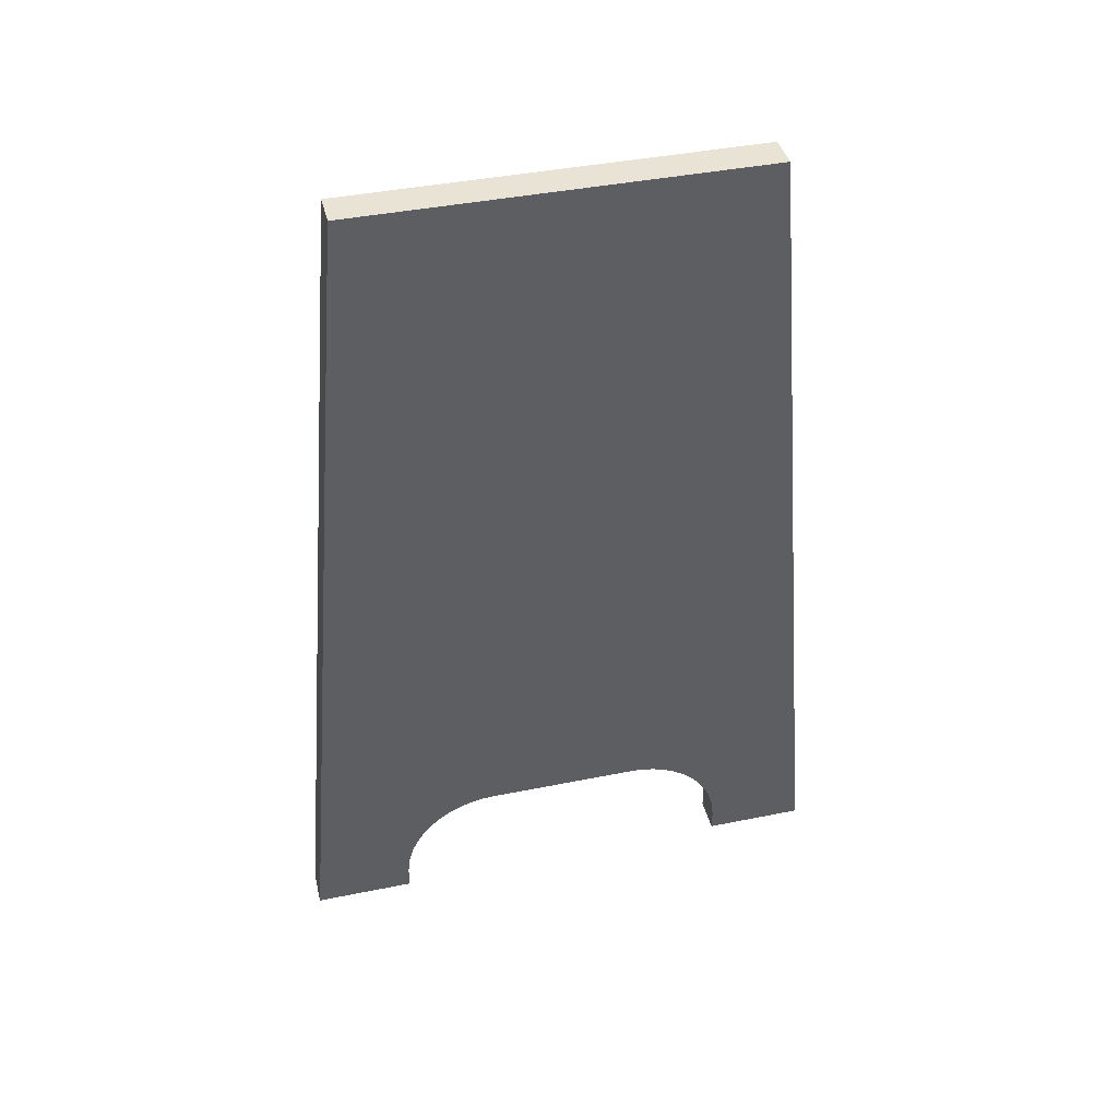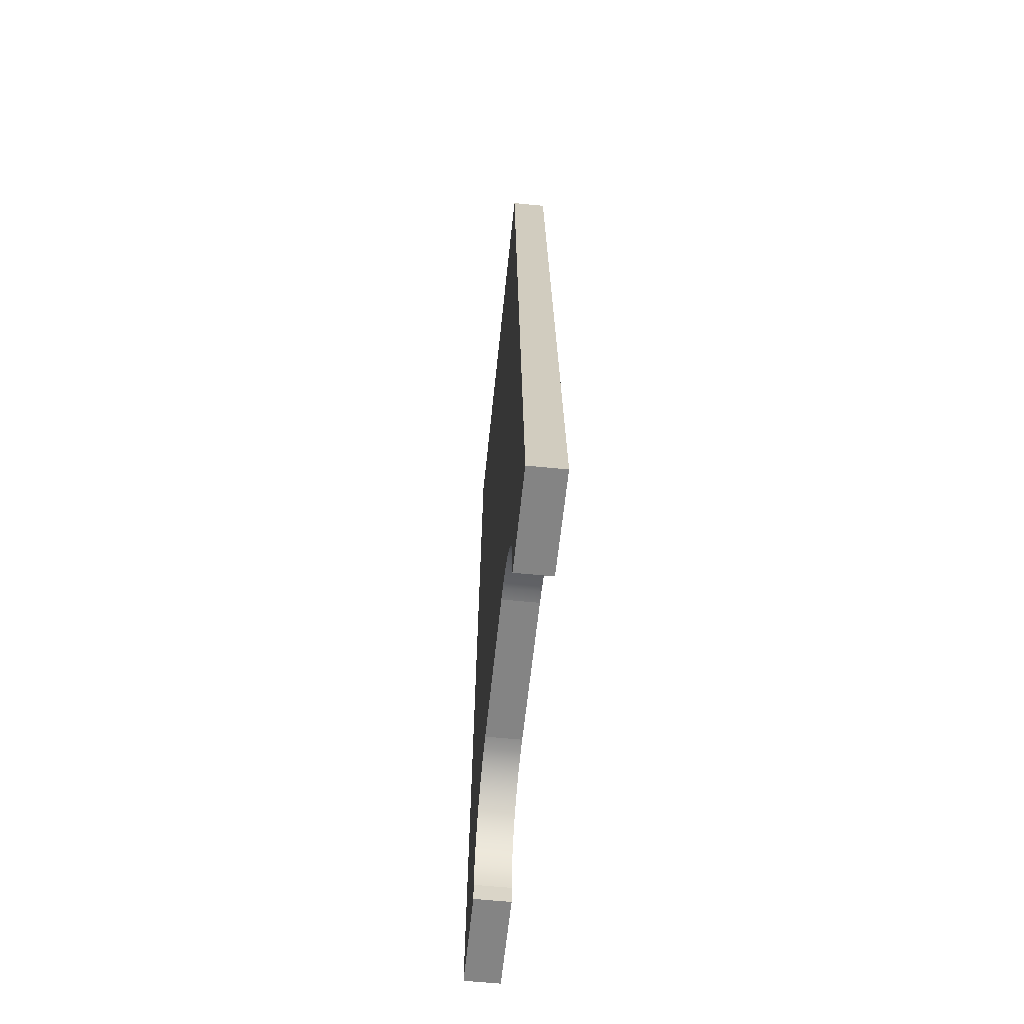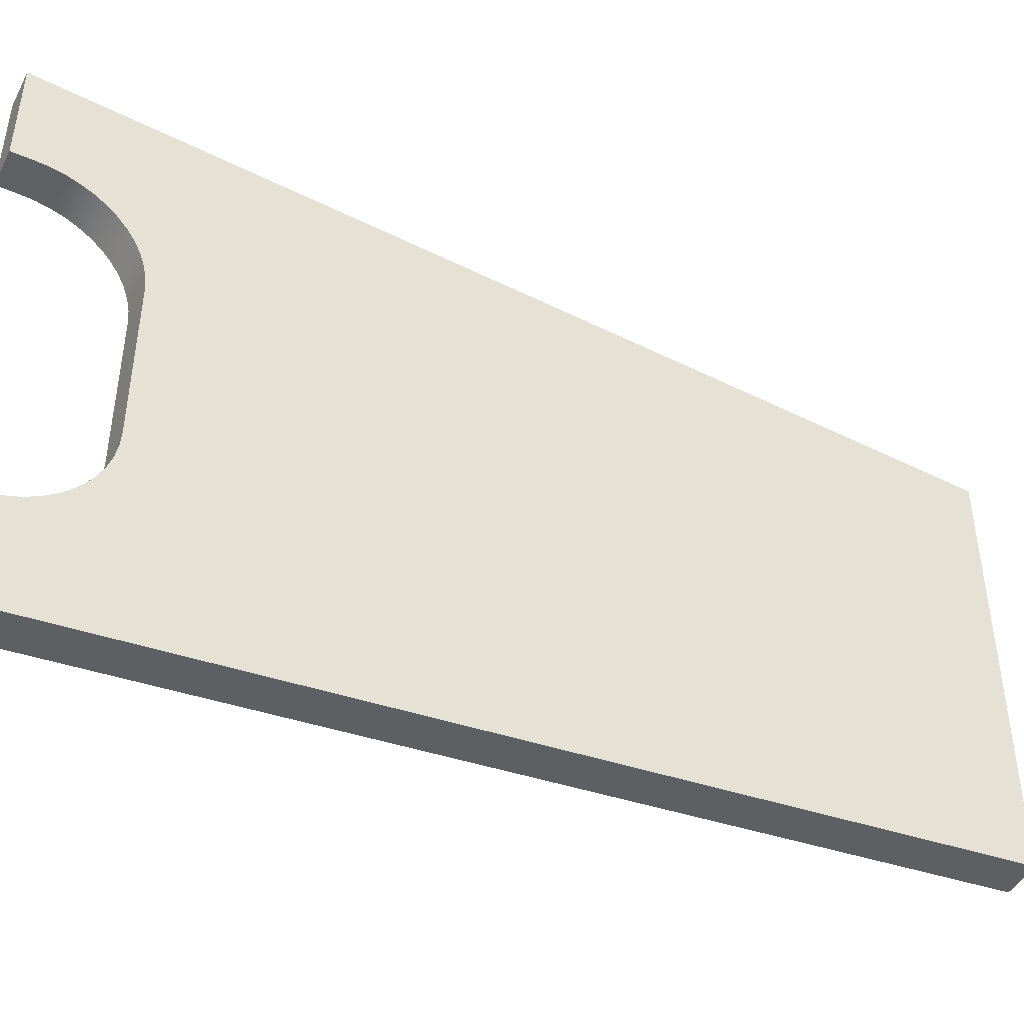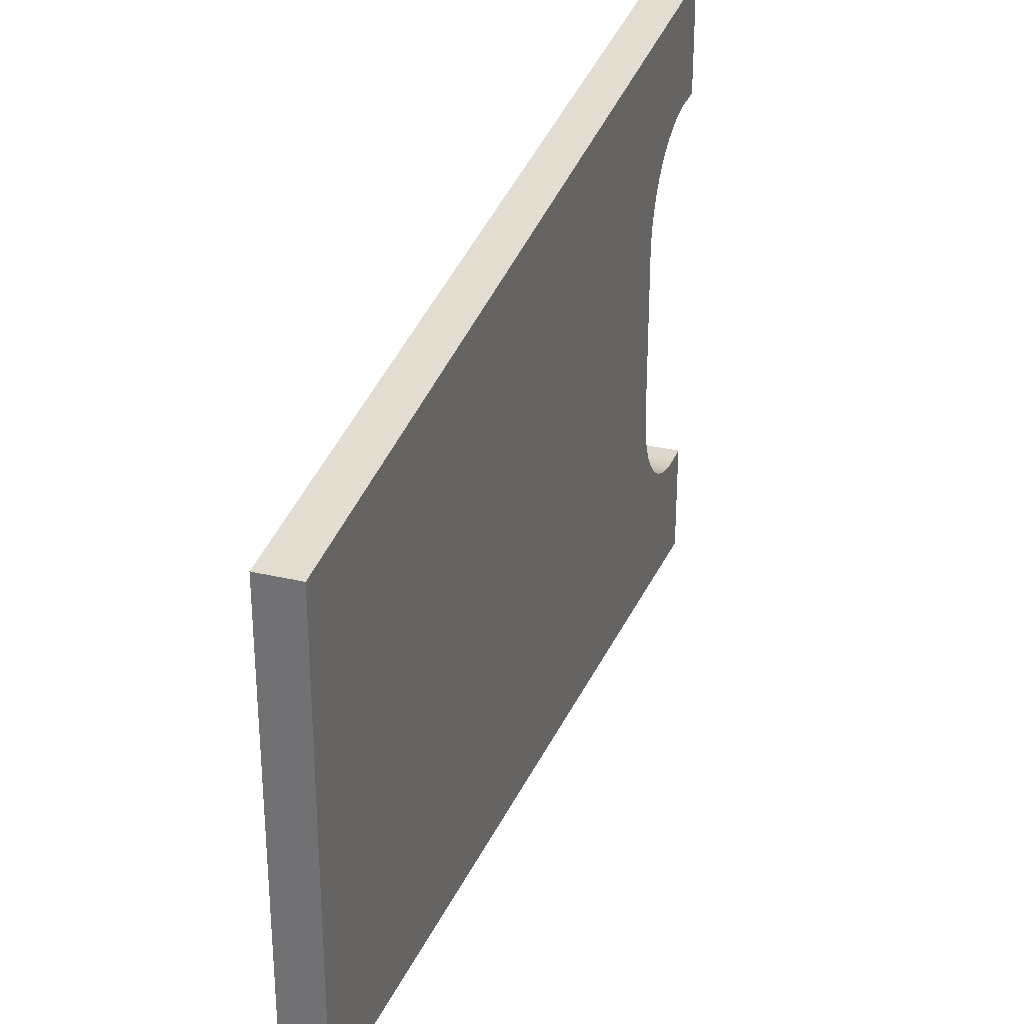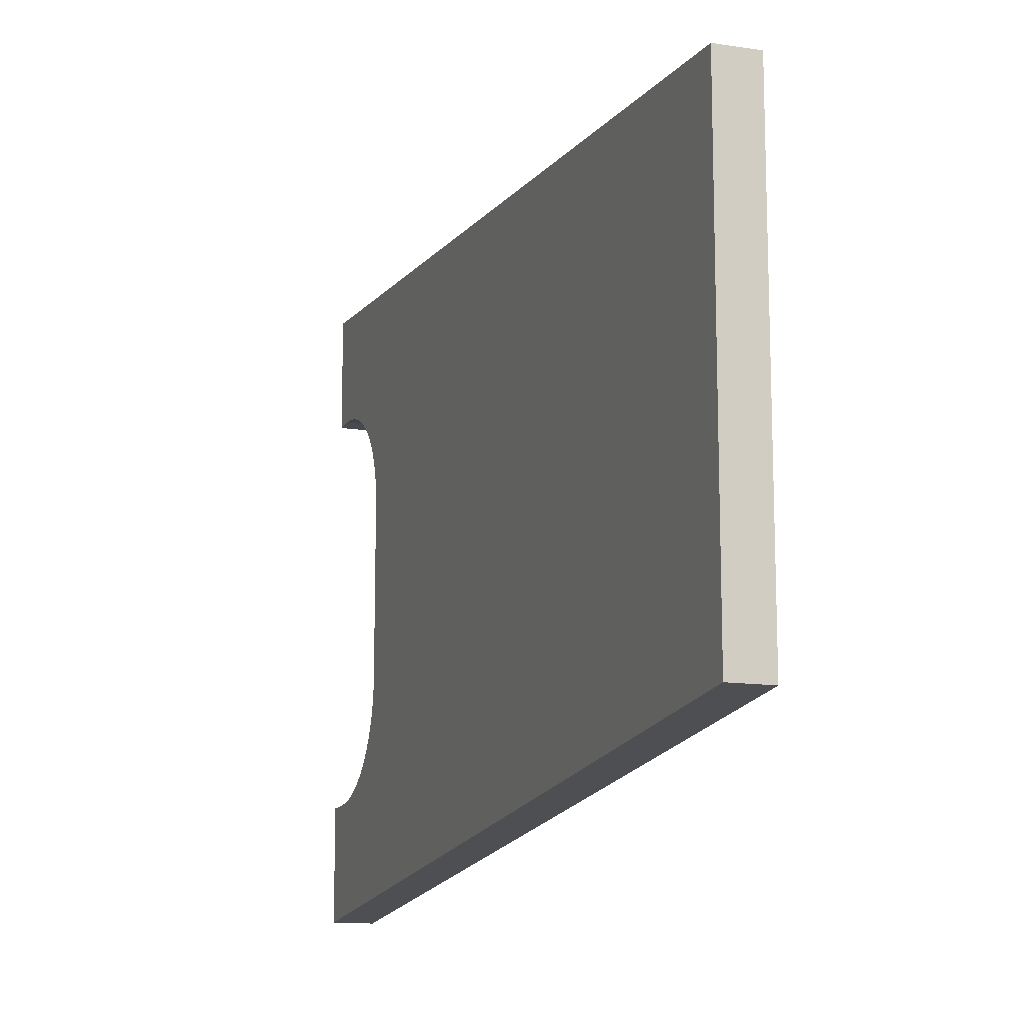
<metadata>
{"format":"obj","ext":"obj","renderer":"f3d","projection":"perspective","resolution":1024,"background":"white","views":[{"elev":41.3,"azim":76.2,"up":"+Y"},{"elev":-61.4,"azim":174.1,"up":"+Y"},{"elev":-45.2,"azim":63.6,"up":"+Z"},{"elev":31.1,"azim":-161.4,"up":"+Z"},{"elev":-13.5,"azim":160.9,"up":"+Z"}]}
</metadata>
<code>
o group_6_ID67
v 0.5228 -0.6476 -0.3974
v 0.5228 0.585 0.2884
v 0.5228 0.585 -0.2897
v 0.5228 -0.5069 -0.1974
v 0.5228 -0.4966 -0.182
v 0.5228 -0.4884 -0.1654
v 0.5228 -0.4824 -0.1478
v 0.5228 -0.4788 -0.1297
v 0.5228 -0.4776 -0.1112
v 0.5228 -0.5191 -0.2114
v 0.5228 -0.533 -0.2236
v 0.5228 -0.5484 -0.2339
v 0.5228 -0.5651 -0.2421
v 0.5228 -0.5826 -0.248
v 0.5228 -0.6008 -0.2517
v 0.5228 -0.6193 -0.2529
v 0.5228 -0.6476 -0.2529
v 0.5228 -0.5069 0.1961
v 0.5228 -0.6476 0.3961
v 0.5228 -0.4966 0.1807
v 0.5228 -0.4884 0.1641
v 0.5228 -0.4824 0.1465
v 0.5228 -0.4788 0.1283
v 0.5228 -0.4776 0.1099
v 0.5228 -0.5191 0.21
v 0.5228 -0.533 0.2223
v 0.5228 -0.5484 0.2326
v 0.5228 -0.5651 0.2408
v 0.5228 -0.5826 0.2467
v 0.5228 -0.6008 0.2503
v 0.5228 -0.6193 0.2515
v 0.5228 -0.6476 0.2515
v 0.5228 -0.6476 0.2515
v 0.5228 -0.6193 0.2515
v 0.5228 -0.6476 0.3961
v 0.5228 -0.6008 0.2503
v 0.5228 -0.5826 0.2467
v 0.5228 -0.5651 0.2408
v 0.5228 -0.5484 0.2326
v 0.5228 -0.533 0.2223
v 0.5228 -0.5191 0.21
v 0.5228 -0.5069 0.1961
v 0.5228 -0.4776 -0.1112
v 0.5228 0.585 0.2884
v 0.5228 -0.4776 0.1099
v 0.5228 -0.4788 0.1283
v 0.5228 -0.4824 0.1465
v 0.5228 -0.4884 0.1641
v 0.5228 -0.4966 0.1807
v 0.5228 -0.6476 -0.2529
v 0.5228 -0.6476 -0.3974
v 0.5228 -0.6193 -0.2529
v 0.5228 -0.6008 -0.2517
v 0.5228 -0.5826 -0.248
v 0.5228 -0.5651 -0.2421
v 0.5228 -0.5484 -0.2339
v 0.5228 -0.533 -0.2236
v 0.5228 -0.5191 -0.2114
v 0.5228 -0.5069 -0.1974
v 0.5228 -0.4788 -0.1297
v 0.5228 -0.4824 -0.1478
v 0.5228 -0.4884 -0.1654
v 0.5228 -0.4966 -0.182
v 0.5228 0.585 -0.2897
v 0.5738 -0.6476 0.3961
v 0.5228 0.585 0.2884
v 0.5228 -0.6476 0.3961
v 0.5738 0.585 0.2884
v 0.5738 0.585 0.2884
v 0.5738 -0.6476 0.3961
v 0.5228 0.585 0.2884
v 0.5228 -0.6476 0.3961
v 0.5738 0.585 -0.2897
v 0.5228 0.585 0.2884
v 0.5738 0.585 0.2884
v 0.5228 0.585 -0.2897
v 0.5228 0.585 -0.2897
v 0.5738 0.585 -0.2897
v 0.5228 0.585 0.2884
v 0.5738 0.585 0.2884
v 0.5738 0.585 -0.2897
v 0.5228 -0.6476 -0.3974
v 0.5228 0.585 -0.2897
v 0.5738 -0.6476 -0.3974
v 0.5738 -0.6476 -0.3974
v 0.5738 0.585 -0.2897
v 0.5228 -0.6476 -0.3974
v 0.5228 0.585 -0.2897
v 0.5228 -0.6476 -0.3974
v 0.5738 -0.6476 -0.2529
v 0.5228 -0.6476 -0.2529
v 0.5738 -0.6476 -0.3974
v 0.5738 -0.6476 -0.3974
v 0.5228 -0.6476 -0.3974
v 0.5738 -0.6476 -0.2529
v 0.5228 -0.6476 -0.2529
v 0.5738 -0.6476 -0.2529
v 0.5228 -0.6193 -0.2529
v 0.5228 -0.6476 -0.2529
v 0.5738 -0.6193 -0.2529
v 0.5738 -0.6193 -0.2529
v 0.5738 -0.6476 -0.2529
v 0.5228 -0.6193 -0.2529
v 0.5228 -0.6476 -0.2529
v 0.5228 -0.4776 -0.1112
v 0.5738 -0.4776 0.1099
v 0.5228 -0.4776 0.1099
v 0.5738 -0.4776 -0.1112
v 0.5738 -0.4776 -0.1112
v 0.5228 -0.4776 -0.1112
v 0.5738 -0.4776 0.1099
v 0.5228 -0.4776 0.1099
v 0.5738 -0.6193 0.2515
v 0.5228 -0.6476 0.2515
v 0.5228 -0.6193 0.2515
v 0.5738 -0.6476 0.2515
v 0.5738 -0.6476 0.2515
v 0.5738 -0.6193 0.2515
v 0.5228 -0.6476 0.2515
v 0.5228 -0.6193 0.2515
v 0.5228 -0.6476 0.2515
v 0.5738 -0.6476 0.3961
v 0.5228 -0.6476 0.3961
v 0.5738 -0.6476 0.2515
v 0.5738 -0.6476 0.2515
v 0.5228 -0.6476 0.2515
v 0.5738 -0.6476 0.3961
v 0.5228 -0.6476 0.3961
v 0.5738 -0.6476 0.3961
v 0.5738 0.585 -0.2897
v 0.5738 0.585 0.2884
v 0.5738 -0.5069 0.1961
v 0.5738 -0.4966 0.1807
v 0.5738 -0.4884 0.1641
v 0.5738 -0.4824 0.1465
v 0.5738 -0.4788 0.1283
v 0.5738 -0.4776 0.1099
v 0.5738 -0.5191 0.21
v 0.5738 -0.533 0.2223
v 0.5738 -0.5484 0.2326
v 0.5738 -0.5651 0.2408
v 0.5738 -0.5826 0.2467
v 0.5738 -0.6008 0.2503
v 0.5738 -0.6193 0.2515
v 0.5738 -0.6476 0.2515
v 0.5738 -0.5069 -0.1974
v 0.5738 -0.6476 -0.3974
v 0.5738 -0.4966 -0.182
v 0.5738 -0.4884 -0.1654
v 0.5738 -0.4824 -0.1478
v 0.5738 -0.4788 -0.1297
v 0.5738 -0.4776 -0.1112
v 0.5738 -0.5191 -0.2114
v 0.5738 -0.533 -0.2236
v 0.5738 -0.5484 -0.2339
v 0.5738 -0.5651 -0.2421
v 0.5738 -0.5826 -0.248
v 0.5738 -0.6008 -0.2517
v 0.5738 -0.6193 -0.2529
v 0.5738 -0.6476 -0.2529
v 0.5738 -0.6476 -0.2529
v 0.5738 -0.6193 -0.2529
v 0.5738 -0.6476 -0.3974
v 0.5738 -0.6008 -0.2517
v 0.5738 -0.5826 -0.248
v 0.5738 -0.5651 -0.2421
v 0.5738 -0.5484 -0.2339
v 0.5738 -0.533 -0.2236
v 0.5738 -0.5191 -0.2114
v 0.5738 -0.5069 -0.1974
v 0.5738 -0.4776 0.1099
v 0.5738 0.585 -0.2897
v 0.5738 -0.4776 -0.1112
v 0.5738 -0.4788 -0.1297
v 0.5738 -0.4824 -0.1478
v 0.5738 -0.4884 -0.1654
v 0.5738 -0.4966 -0.182
v 0.5738 -0.6476 0.2515
v 0.5738 -0.6476 0.3961
v 0.5738 -0.6193 0.2515
v 0.5738 -0.6008 0.2503
v 0.5738 -0.5826 0.2467
v 0.5738 -0.5651 0.2408
v 0.5738 -0.5484 0.2326
v 0.5738 -0.533 0.2223
v 0.5738 -0.5191 0.21
v 0.5738 -0.5069 0.1961
v 0.5738 -0.4788 0.1283
v 0.5738 -0.4824 0.1465
v 0.5738 -0.4884 0.1641
v 0.5738 -0.4966 0.1807
v 0.5738 0.585 0.2884
v 0.5738 -0.6193 -0.2529
v 0.5228 -0.6008 -0.2517
v 0.5228 -0.6193 -0.2529
v 0.5738 -0.6008 -0.2517
v 0.5738 -0.6008 -0.2517
v 0.5738 -0.6193 -0.2529
v 0.5228 -0.6008 -0.2517
v 0.5228 -0.6193 -0.2529
v 0.5228 -0.5826 -0.248
v 0.5738 -0.5826 -0.248
v 0.5738 -0.5826 -0.248
v 0.5228 -0.5826 -0.248
v 0.5228 -0.5651 -0.2421
v 0.5738 -0.5651 -0.2421
v 0.5738 -0.5651 -0.2421
v 0.5228 -0.5651 -0.2421
v 0.5228 -0.5484 -0.2339
v 0.5738 -0.5484 -0.2339
v 0.5738 -0.5484 -0.2339
v 0.5228 -0.5484 -0.2339
v 0.5228 -0.533 -0.2236
v 0.5738 -0.533 -0.2236
v 0.5738 -0.533 -0.2236
v 0.5228 -0.533 -0.2236
v 0.5228 -0.5191 -0.2114
v 0.5738 -0.5191 -0.2114
v 0.5738 -0.5191 -0.2114
v 0.5228 -0.5191 -0.2114
v 0.5738 -0.5069 -0.1974
v 0.5228 -0.5069 -0.1974
v 0.5738 -0.5069 -0.1974
v 0.5228 -0.5069 -0.1974
v 0.5738 -0.4966 -0.182
v 0.5228 -0.4966 -0.182
v 0.5738 -0.4966 -0.182
v 0.5228 -0.4966 -0.182
v 0.5738 -0.4884 -0.1654
v 0.5228 -0.4884 -0.1654
v 0.5738 -0.4884 -0.1654
v 0.5228 -0.4884 -0.1654
v 0.5738 -0.4824 -0.1478
v 0.5228 -0.4824 -0.1478
v 0.5738 -0.4824 -0.1478
v 0.5228 -0.4824 -0.1478
v 0.5738 -0.4788 -0.1297
v 0.5228 -0.4788 -0.1297
v 0.5738 -0.4788 -0.1297
v 0.5228 -0.4788 -0.1297
v 0.5738 -0.4776 -0.1112
v 0.5228 -0.4776 -0.1112
v 0.5738 -0.4776 -0.1112
v 0.5228 -0.4776 -0.1112
v 0.5228 -0.4776 0.1099
v 0.5738 -0.4788 0.1283
v 0.5228 -0.4788 0.1283
v 0.5738 -0.4776 0.1099
v 0.5738 -0.4776 0.1099
v 0.5228 -0.4776 0.1099
v 0.5738 -0.4788 0.1283
v 0.5228 -0.4788 0.1283
v 0.5738 -0.4824 0.1465
v 0.5228 -0.4824 0.1465
v 0.5738 -0.4824 0.1465
v 0.5228 -0.4824 0.1465
v 0.5738 -0.4884 0.1641
v 0.5228 -0.4884 0.1641
v 0.5738 -0.4884 0.1641
v 0.5228 -0.4884 0.1641
v 0.5738 -0.4966 0.1807
v 0.5228 -0.4966 0.1807
v 0.5738 -0.4966 0.1807
v 0.5228 -0.4966 0.1807
v 0.5738 -0.5069 0.1961
v 0.5228 -0.5069 0.1961
v 0.5738 -0.5069 0.1961
v 0.5228 -0.5069 0.1961
v 0.5738 -0.5191 0.21
v 0.5228 -0.5191 0.21
v 0.5738 -0.5191 0.21
v 0.5228 -0.5191 0.21
v 0.5228 -0.533 0.2223
v 0.5738 -0.533 0.2223
v 0.5738 -0.533 0.2223
v 0.5228 -0.533 0.2223
v 0.5228 -0.5484 0.2326
v 0.5738 -0.5484 0.2326
v 0.5738 -0.5484 0.2326
v 0.5228 -0.5484 0.2326
v 0.5228 -0.5651 0.2408
v 0.5738 -0.5651 0.2408
v 0.5738 -0.5651 0.2408
v 0.5228 -0.5651 0.2408
v 0.5228 -0.5826 0.2467
v 0.5738 -0.5826 0.2467
v 0.5738 -0.5826 0.2467
v 0.5228 -0.5826 0.2467
v 0.5228 -0.6008 0.2503
v 0.5738 -0.6008 0.2503
v 0.5738 -0.6008 0.2503
v 0.5228 -0.6008 0.2503
v 0.5228 -0.6193 0.2515
v 0.5738 -0.6193 0.2515
v 0.5738 -0.6193 0.2515
v 0.5228 -0.6193 0.2515
f 1 2 3
f 2 1 4
f 2 4 5
f 2 5 6
f 2 6 7
f 2 7 8
f 2 8 9
f 4 1 10
f 10 1 11
f 11 1 12
f 12 1 13
f 13 1 14
f 14 1 15
f 15 1 16
f 16 1 17
f 2 18 19
f 18 2 20
f 20 2 21
f 21 2 22
f 22 2 23
f 23 2 24
f 24 2 9
f 19 18 25
f 19 25 26
f 19 26 27
f 19 27 28
f 19 28 29
f 19 29 30
f 19 30 31
f 19 31 32
f 33 34 35
f 34 36 35
f 36 37 35
f 37 38 35
f 38 39 35
f 39 40 35
f 40 41 35
f 41 42 35
f 43 44 45
f 45 44 46
f 46 44 47
f 47 44 48
f 48 44 49
f 49 44 42
f 35 42 44
f 50 51 52
f 52 51 53
f 53 51 54
f 54 51 55
f 55 51 56
f 56 51 57
f 57 51 58
f 58 51 59
f 43 60 44
f 60 61 44
f 61 62 44
f 62 63 44
f 63 59 44
f 59 51 44
f 64 44 51
f 65 66 67
f 66 65 68
f 69 70 71
f 72 71 70
f 73 74 75
f 74 73 76
f 77 78 79
f 80 79 78
f 81 82 83
f 82 81 84
f 85 86 87
f 88 87 86
f 89 90 91
f 90 89 92
f 93 94 95
f 96 95 94
f 97 98 99
f 98 97 100
f 101 102 103
f 104 103 102
f 105 106 107
f 106 105 108
f 109 110 111
f 112 111 110
f 113 114 115
f 114 113 116
f 117 118 119
f 120 119 118
f 121 122 123
f 122 121 124
f 125 126 127
f 128 127 126
f 129 130 131
f 130 129 132
f 130 132 133
f 130 133 134
f 130 134 135
f 130 135 136
f 130 136 137
f 132 129 138
f 138 129 139
f 139 129 140
f 140 129 141
f 141 129 142
f 142 129 143
f 143 129 144
f 144 129 145
f 130 146 147
f 146 130 148
f 148 130 149
f 149 130 150
f 150 130 151
f 151 130 152
f 152 130 137
f 147 146 153
f 147 153 154
f 147 154 155
f 147 155 156
f 147 156 157
f 147 157 158
f 147 158 159
f 147 159 160
f 161 162 163
f 162 164 163
f 164 165 163
f 165 166 163
f 166 167 163
f 167 168 163
f 168 169 163
f 169 170 163
f 171 172 173
f 173 172 174
f 174 172 175
f 175 172 176
f 176 172 177
f 177 172 170
f 163 170 172
f 178 179 180
f 180 179 181
f 181 179 182
f 182 179 183
f 183 179 184
f 184 179 185
f 185 179 186
f 186 179 187
f 171 188 172
f 188 189 172
f 189 190 172
f 190 191 172
f 191 187 172
f 187 179 172
f 192 172 179
f 193 194 195
f 194 193 196
f 197 198 199
f 200 199 198
f 196 201 194
f 201 196 202
f 203 197 204
f 199 204 197
f 202 205 201
f 205 202 206
f 207 203 208
f 204 208 203
f 206 209 205
f 209 206 210
f 211 207 212
f 208 212 207
f 210 213 209
f 213 210 214
f 215 211 216
f 212 216 211
f 214 217 213
f 217 214 218
f 219 215 220
f 216 220 215
f 217 221 222
f 221 217 218
f 219 220 223
f 224 223 220
f 222 225 226
f 225 222 221
f 223 224 227
f 228 227 224
f 226 229 230
f 229 226 225
f 227 228 231
f 232 231 228
f 230 233 234
f 233 230 229
f 231 232 235
f 236 235 232
f 234 237 238
f 237 234 233
f 235 236 239
f 240 239 236
f 238 241 242
f 241 238 237
f 239 240 243
f 244 243 240
f 245 246 247
f 246 245 248
f 249 250 251
f 252 251 250
f 247 253 254
f 253 247 246
f 251 252 255
f 256 255 252
f 254 257 258
f 257 254 253
f 255 256 259
f 260 259 256
f 258 261 262
f 261 258 257
f 259 260 263
f 264 263 260
f 262 265 266
f 265 262 261
f 263 264 267
f 268 267 264
f 266 269 270
f 269 266 265
f 267 268 271
f 272 271 268
f 269 273 270
f 273 269 274
f 275 271 276
f 272 276 271
f 274 277 273
f 277 274 278
f 279 275 280
f 276 280 275
f 278 281 277
f 281 278 282
f 283 279 284
f 280 284 279
f 282 285 281
f 285 282 286
f 287 283 288
f 284 288 283
f 286 289 285
f 289 286 290
f 291 287 292
f 288 292 287
f 290 293 289
f 293 290 294
f 295 291 296
f 292 296 291

</code>
